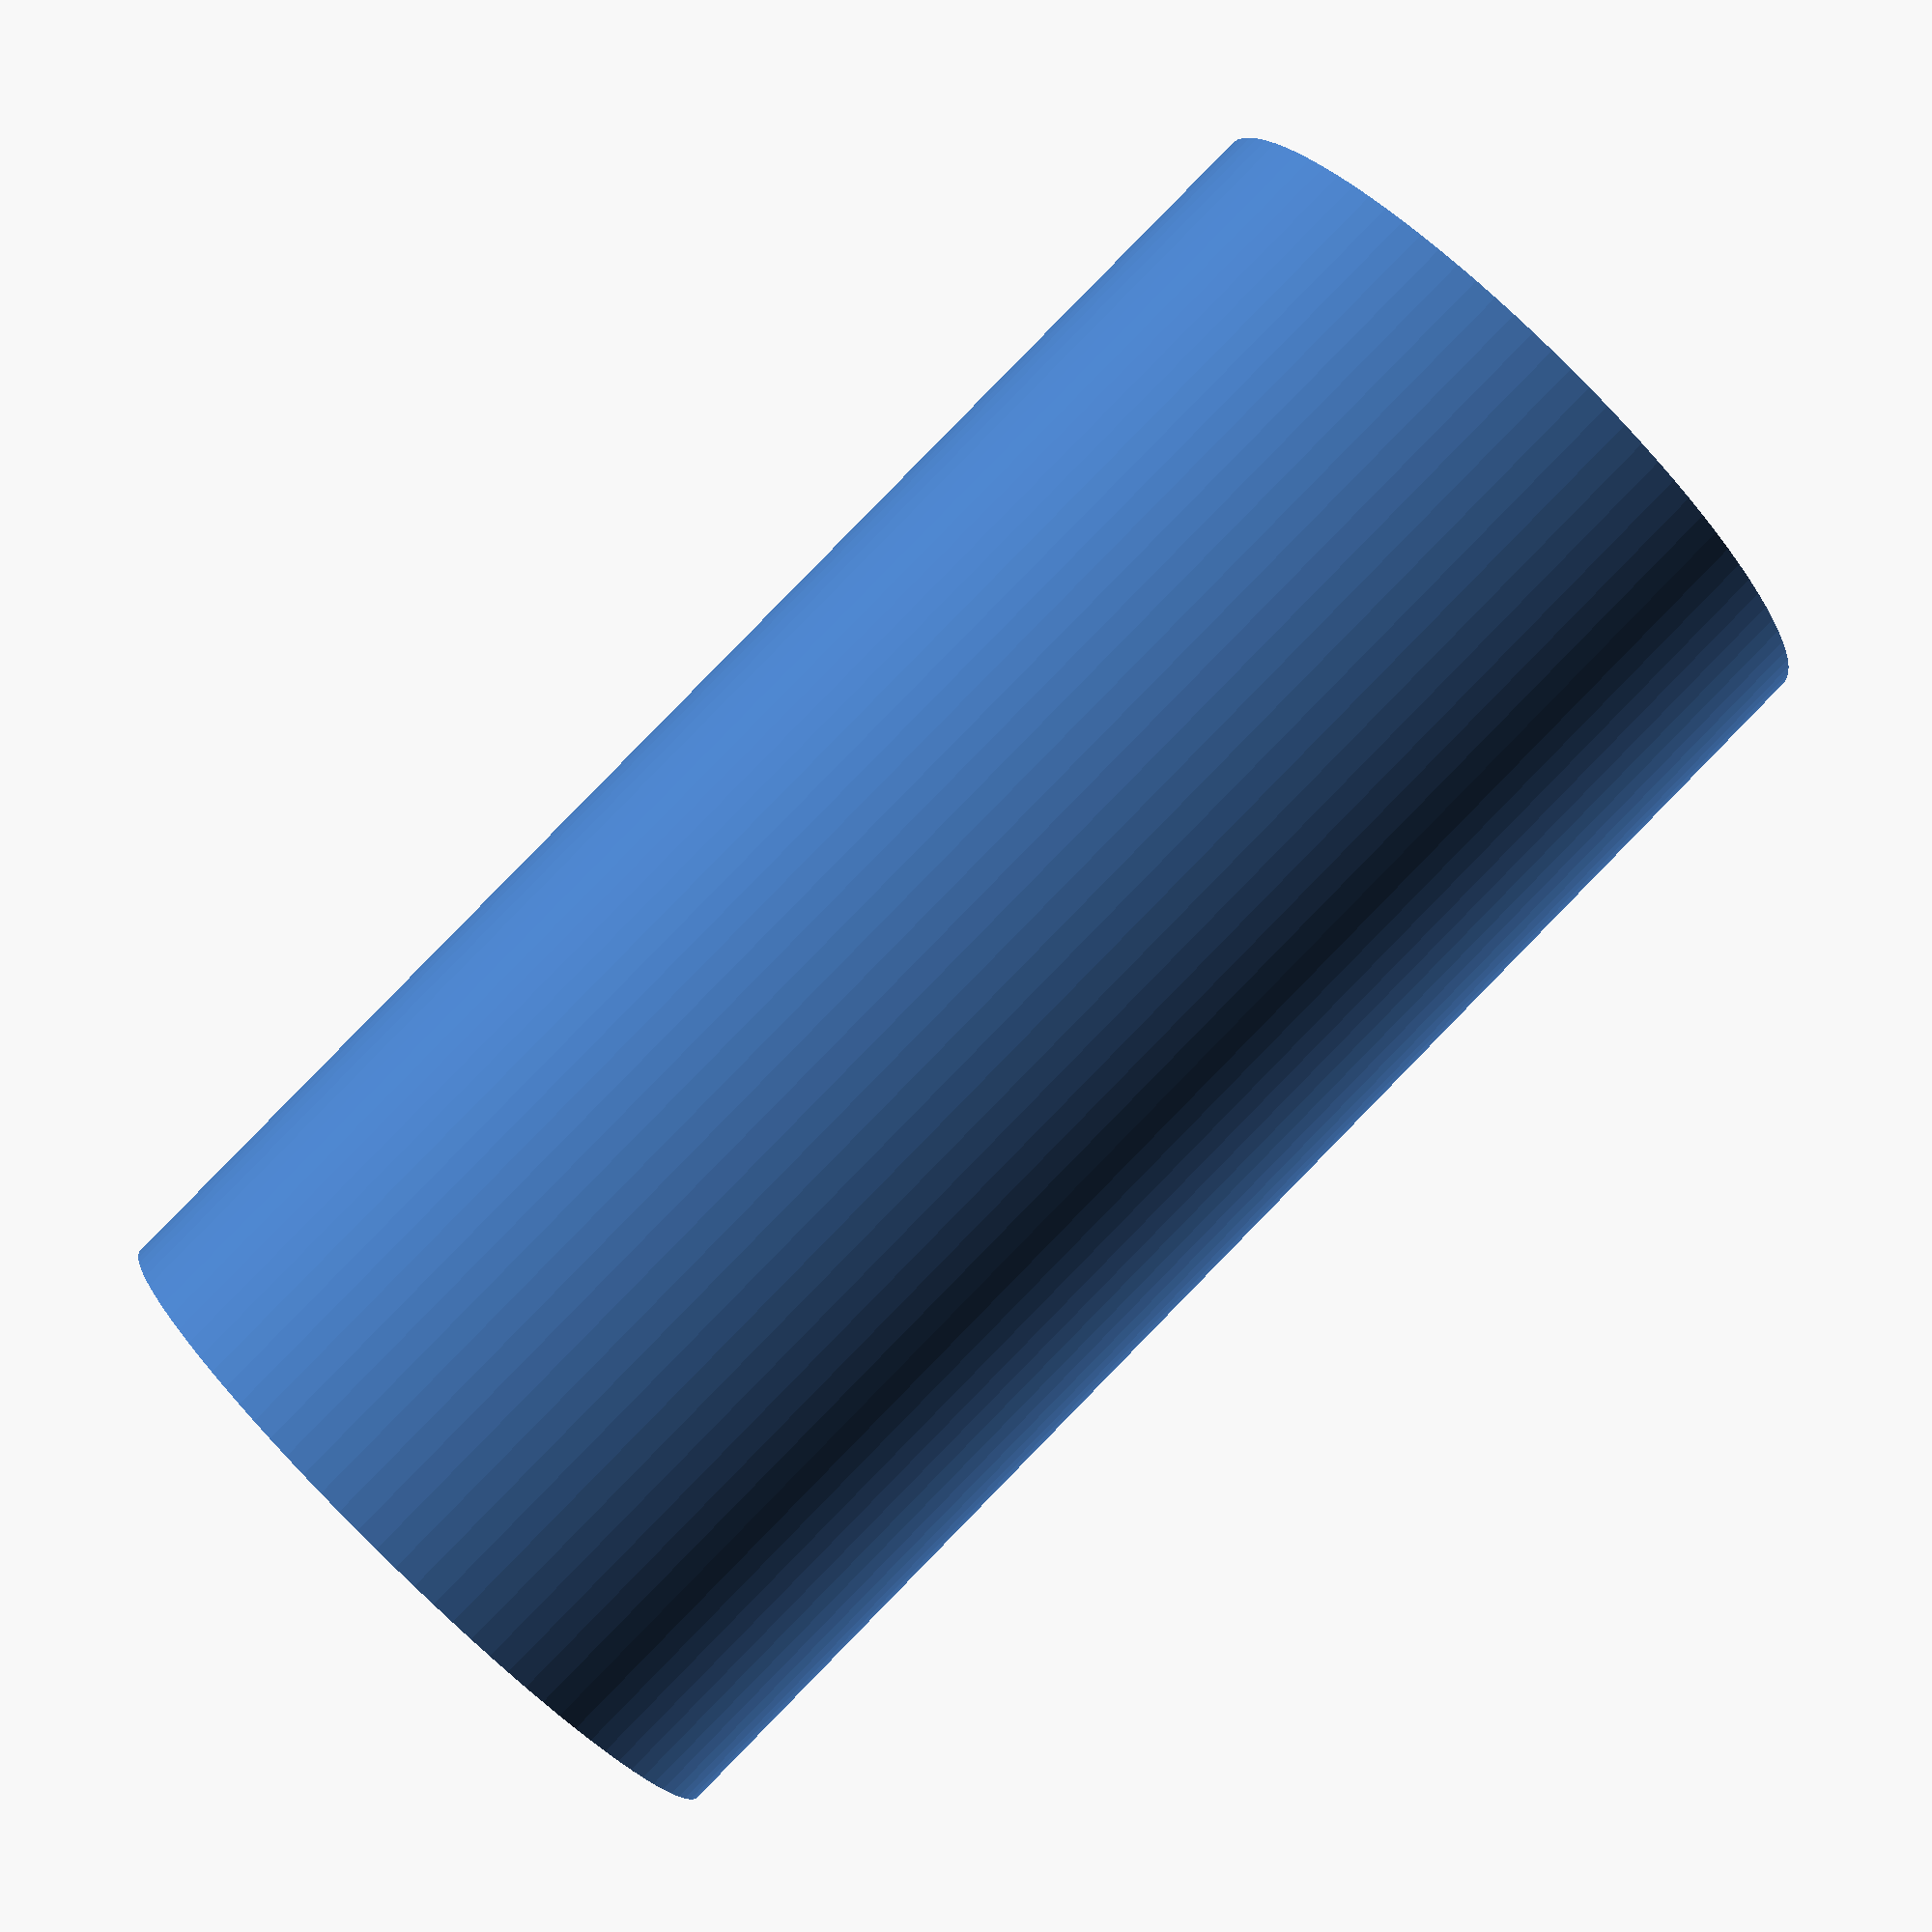
<openscad>
// Generated by SolidPython 0.4.6 on 2020-01-18 01:45:20
$fn = 100;


difference() {
	cylinder(center = true, d = 30, h = 60);
	cylinder(center = true, d = 25, h = 60);
}
/***********************************************
*********      SolidPython code:      **********
************************************************
 
# Generic Part Class

# Import SolidPython
from solid import *

# This class acts more as a specification and generator for the geometry than as a representation of the actual objects.
# Each part needs to be self-contained and run without information from the other parts (directly)
# This will allow more flexibility in design as we can change each part individually without affecting the others
class RSGL_Part:
    
    # Needs to be overrided by other classes to be used
    # Create a new instance of this object and return it to the user
    def generate_geometry(self):
        print('Generating Part Geometry')
        return None
    
    def render_to_file(self, path, fn):
        
        if not path.endswith('.scad'):
            raise ValueError('File is not an OpenSCAD file')
            return None
        
        g = self.generate_geometry()
        print('Rendering to %s' % path)
        
        try:
            scad_render_to_file(g, filepath = path, file_header=f'$fn = {fn};')
        except Exception as e:
            print(e)
            return None
        
        return g
    
    def render_to_stl(self, path, fn):
        self.render_to_file(path + 'scad')
        raise NotImplementedError('Rendering to STL file has not been implemented yet.')
        print('Rendering to %s' % path)
 
 
************************************************/

</openscad>
<views>
elev=93.0 azim=118.4 roll=315.6 proj=p view=solid
</views>
